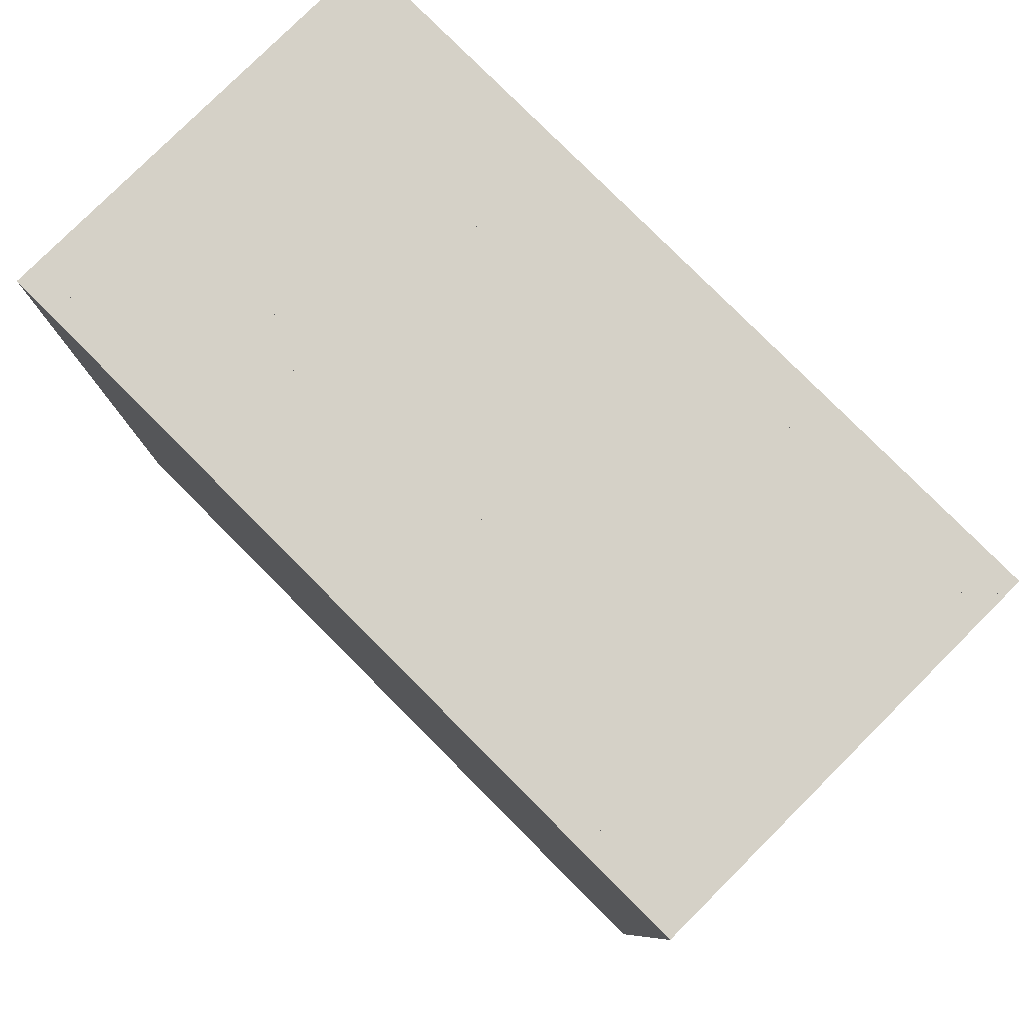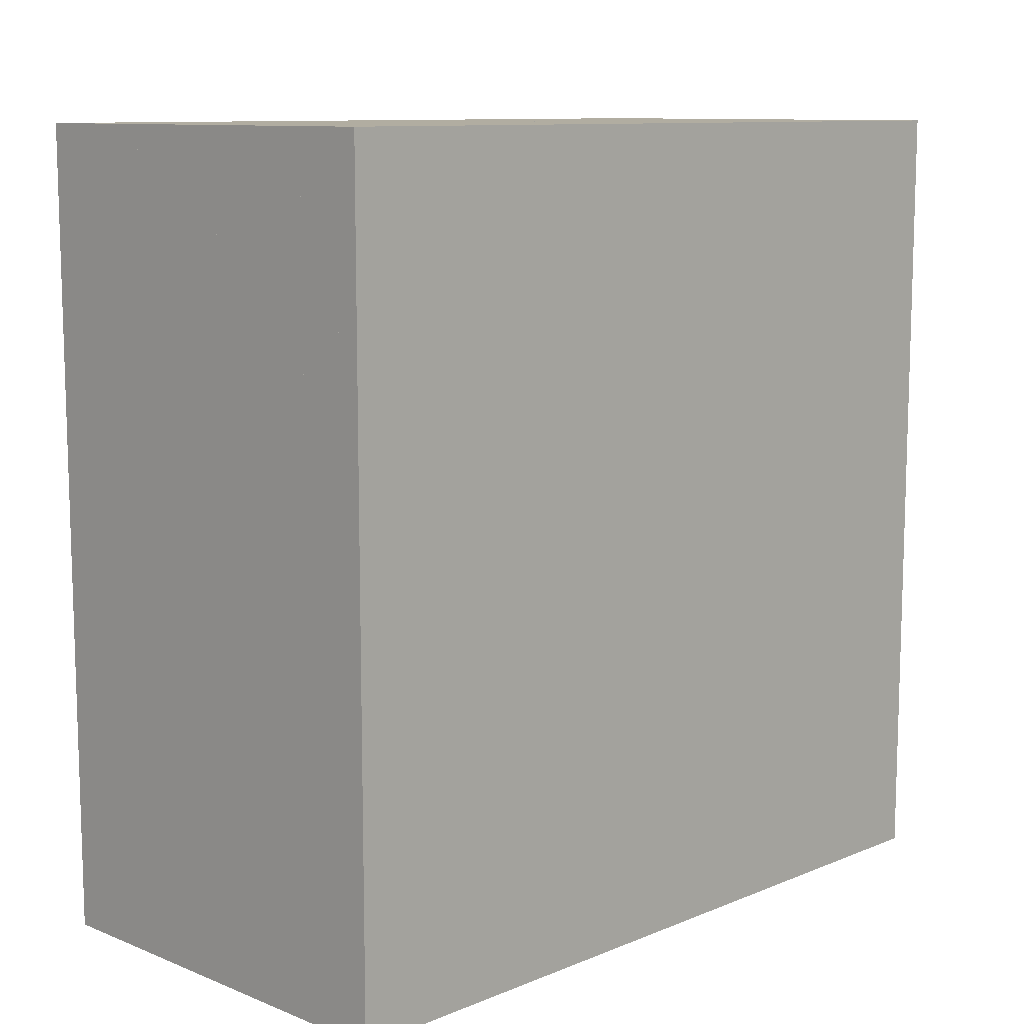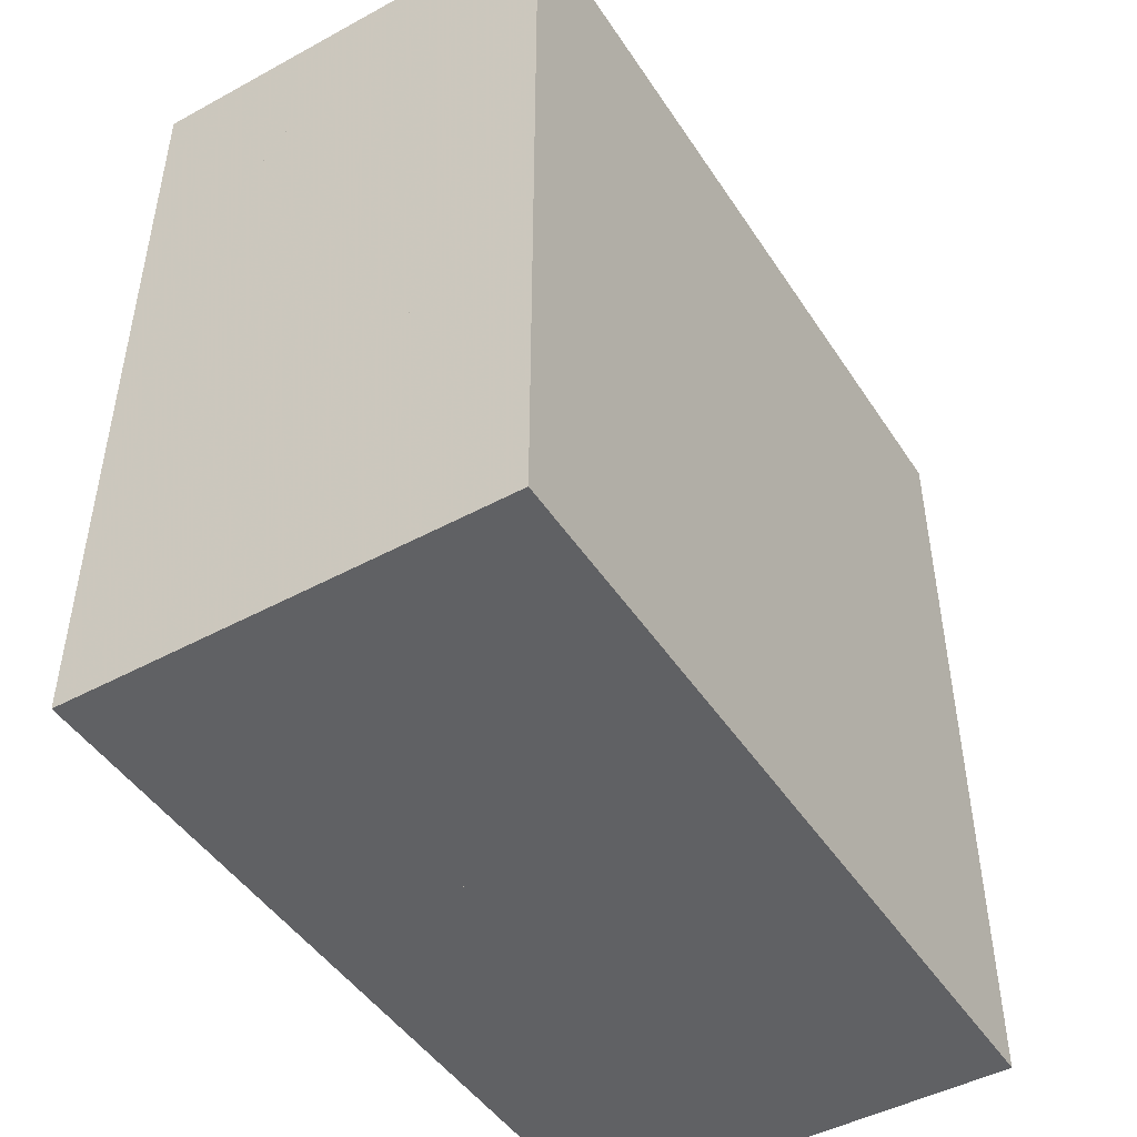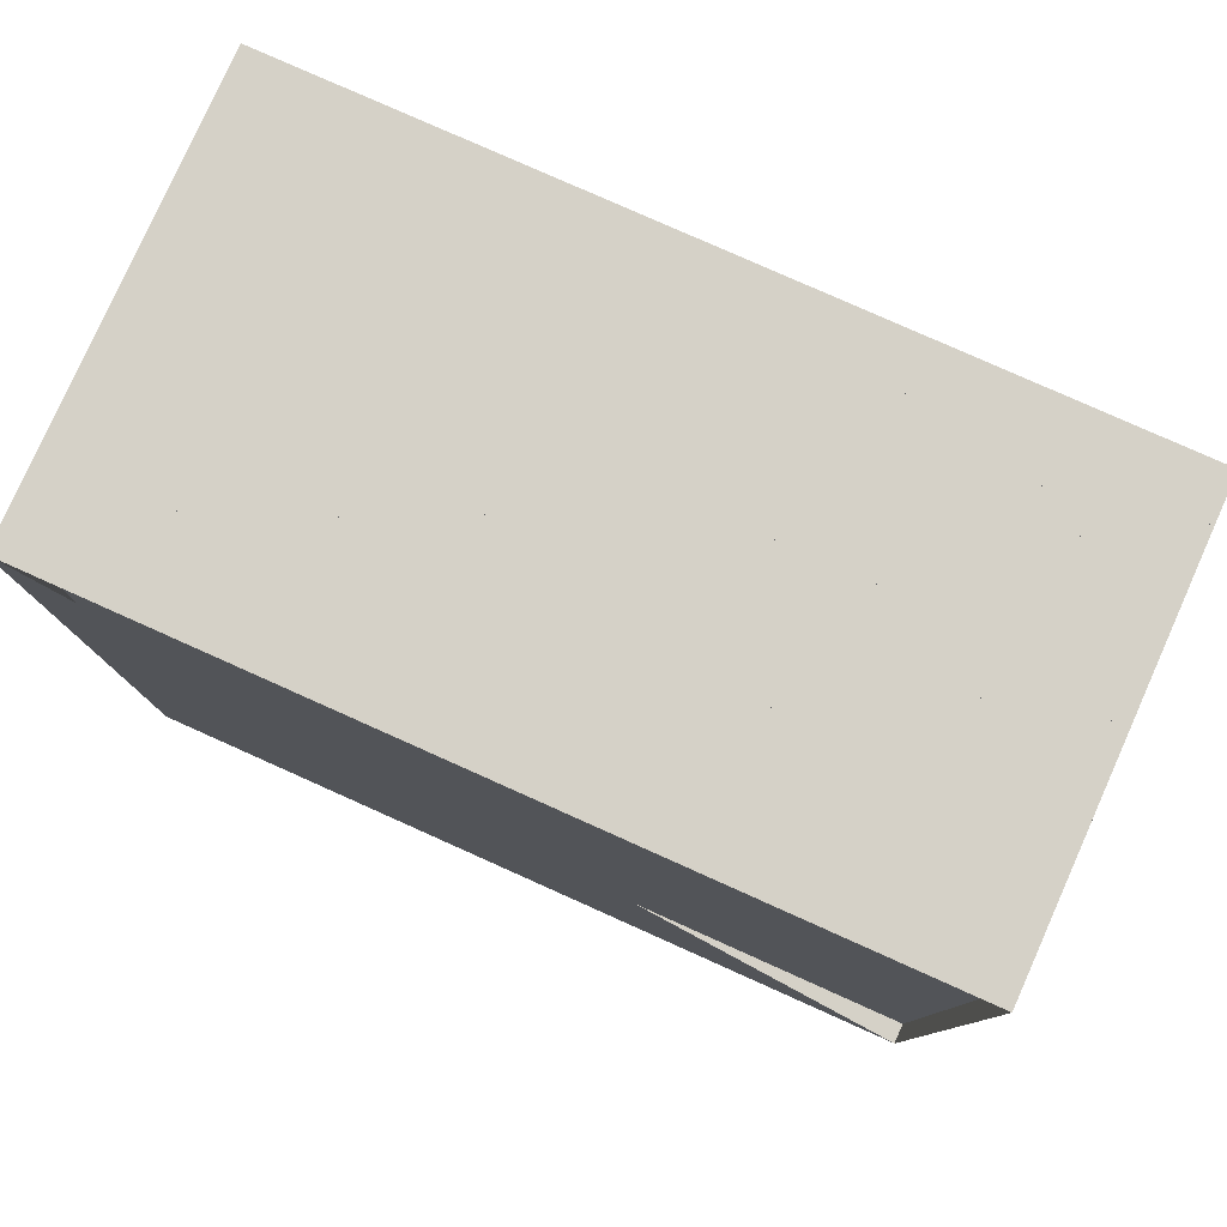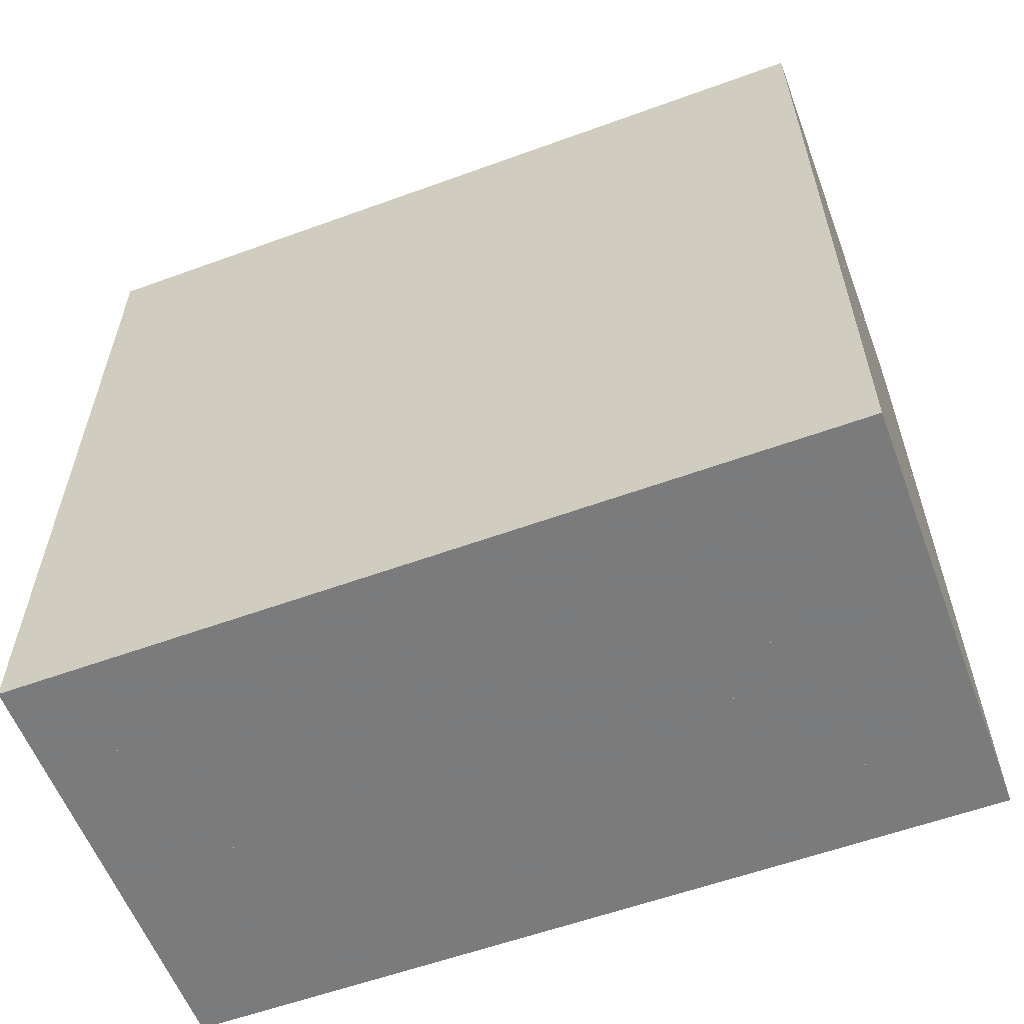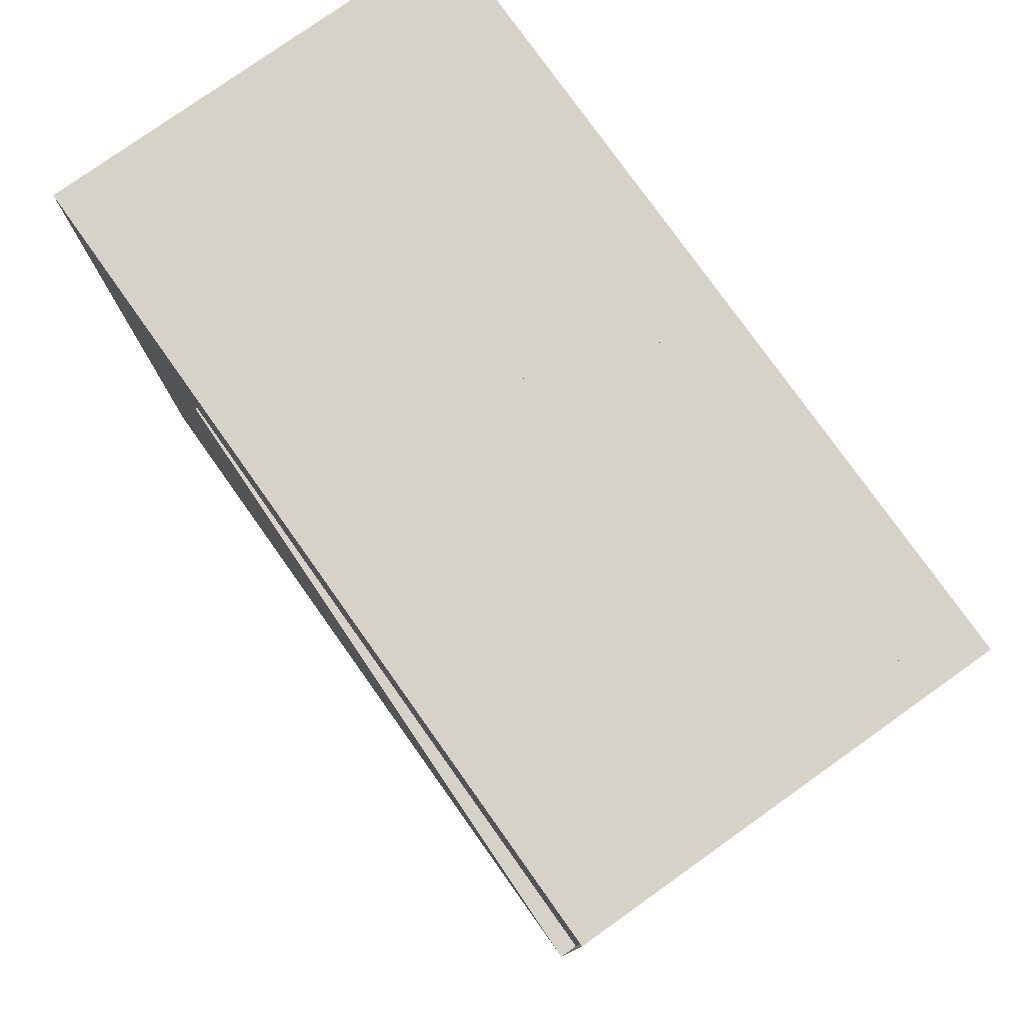
<metadata>
{"format":"obj","ext":"obj","renderer":"f3d","projection":"perspective","resolution":1024,"background":"white","views":[{"elev":79.7,"azim":135.1,"up":"+Y"},{"elev":10.4,"azim":44.6,"up":"+Z"},{"elev":-46.9,"azim":31.6,"up":"+Y"},{"elev":79.4,"azim":-65.9,"up":"+Y"},{"elev":-58.4,"azim":110.6,"up":"+Y"},{"elev":78.2,"azim":-35.4,"up":"+Y"}]}
</metadata>
<code>
v 0 -1 -1
v 0 -1 1
v 0 1 1
v 0 1 -1
v 0.05265 -1 -1
v 0.05265 -1 1
v 0.05265 1 1
v 0.05265 1 -1
v 0.1055 -1 -1
v 0.1055 -1 1
v 0.1055 1 1
v 0.1055 1 -1
v 0.1587 -1 -1
v 0.1587 -1 1
v 0.1587 1 1
v 0.1587 1 -1
v 0.2123 -1 -1
v 0.2123 -1 1
v 0.2123 1 1
v 0.2123 1 -1
v 0.2666 -1 -1
v 0.2666 -1 1
v 0.2666 1 1
v 0.2666 1 -1
v 0.3215 -1 -1
v 0.3215 -1 1
v 0.3215 1 1
v 0.3215 1 -1
v 0.3771 -1 -1
v 0.3771 -1 1
v 0.3771 1 1
v 0.3771 1 -1
v 0.4332 -1 -1
v 0.4332 -1 1
v 0.4332 1 1
v 0.4332 1 -1
v 0.4899 -1 -1
v 0.4899 -1 1
v 0.4899 1 1
v 0.4899 1 -1
v 0.5469 -1 -1
v 0.5469 -1 1
v 0.5469 1 1
v 0.5469 1 -1
v 0.6043 -1 -1
v 0.6043 -1 1
v 0.6043 1 1
v 0.6043 1 -1
v 0.6618 -1 -1
v 0.6618 -1 1
v 0.6618 1 1
v 0.6618 1 -1
v 0.7195 -1 -1
v 0.7195 -1 1
v 0.7195 1 1
v 0.7195 1 -1
v 0.7773 -1 -1
v 0.7773 -1 1
v 0.7773 1 1
v 0.7773 1 -1
v 0.8351 -1 -1
v 0.8351 -1 1
v 0.8351 1 1
v 0.8351 1 -1
v 0.893 -1 -1
v 0.893 -1 1
v 0.893 1 1
v 0.893 1 -1
v 0.9509 -1 -1
v 0.9509 -1 1
v 0.9509 1 1
v 0.9509 1 -1
v 1.009 -1 -1
v 1.009 -1 1
v 1.009 1 1
v 1.009 1 -1
v 1.067 -1 -1
v 1.067 -1 1
v 1.067 1 1
v 1.067 1 -1
f 1 2 4 5
f 5 6 7 8
f 5 6 2 1
f 6 7 3 2
f 7 8 4 3
f 8 5 1 4
f 9 10 11 12
f 9 10 6 5
f 10 11 7 6
f 11 12 8 7
f 12 9 5 8
f 13 14 15 16
f 13 14 10 9
f 14 15 11 10
f 15 16 12 11
f 16 13 9 12
f 17 18 19 20
f 17 18 14 13
f 18 19 15 14
f 19 20 16 15
f 20 17 13 16
f 21 22 23 24
f 21 22 18 17
f 22 23 19 18
f 23 24 20 19
f 24 21 17 20
f 25 26 27 28
f 25 26 22 21
f 26 27 23 22
f 27 28 24 23
f 28 25 21 24
f 29 30 31 32
f 29 30 26 25
f 30 31 27 26
f 31 32 28 27
f 32 29 25 28
f 33 34 35 36
f 33 34 30 29
f 34 35 31 30
f 35 36 32 31
f 36 33 29 32
f 37 38 39 40
f 37 38 34 33
f 38 39 35 34
f 39 40 36 35
f 40 37 33 36
f 41 42 43 44
f 41 42 38 37
f 42 43 39 38
f 43 44 40 39
f 44 41 37 40
f 45 46 47 48
f 45 46 42 41
f 46 47 43 42
f 47 48 44 43
f 48 45 41 44
f 49 50 51 52
f 49 50 46 45
f 50 51 47 46
f 51 52 48 47
f 52 49 45 48
f 53 54 55 56
f 53 54 50 49
f 54 55 51 50
f 55 56 52 51
f 56 53 49 52
f 57 58 59 60
f 57 58 54 53
f 58 59 55 54
f 59 60 56 55
f 60 57 53 56
f 61 62 63 64
f 61 62 58 57
f 62 63 59 58
f 63 64 60 59
f 64 61 57 60
f 65 66 67 68
f 65 66 62 61
f 66 67 63 62
f 67 68 64 63
f 68 65 61 64
f 69 70 71 72
f 69 70 66 65
f 70 71 67 66
f 71 72 68 67
f 72 69 65 68
f 73 74 75 76
f 73 74 70 69
f 74 75 71 70
f 75 76 72 71
f 76 73 69 72
f 77 78 79 80
f 77 78 74 73
f 78 79 75 74
f 79 80 76 75
f 80 77 73 76

</code>
